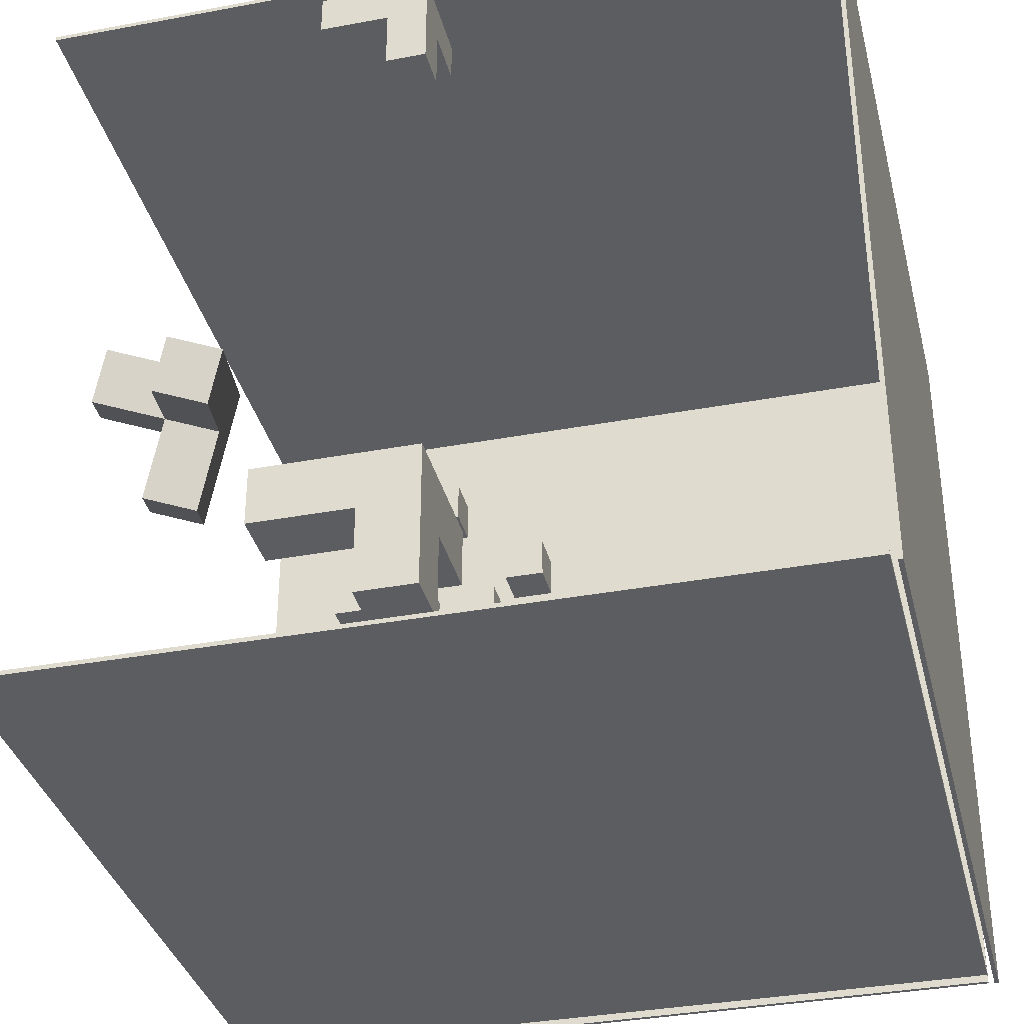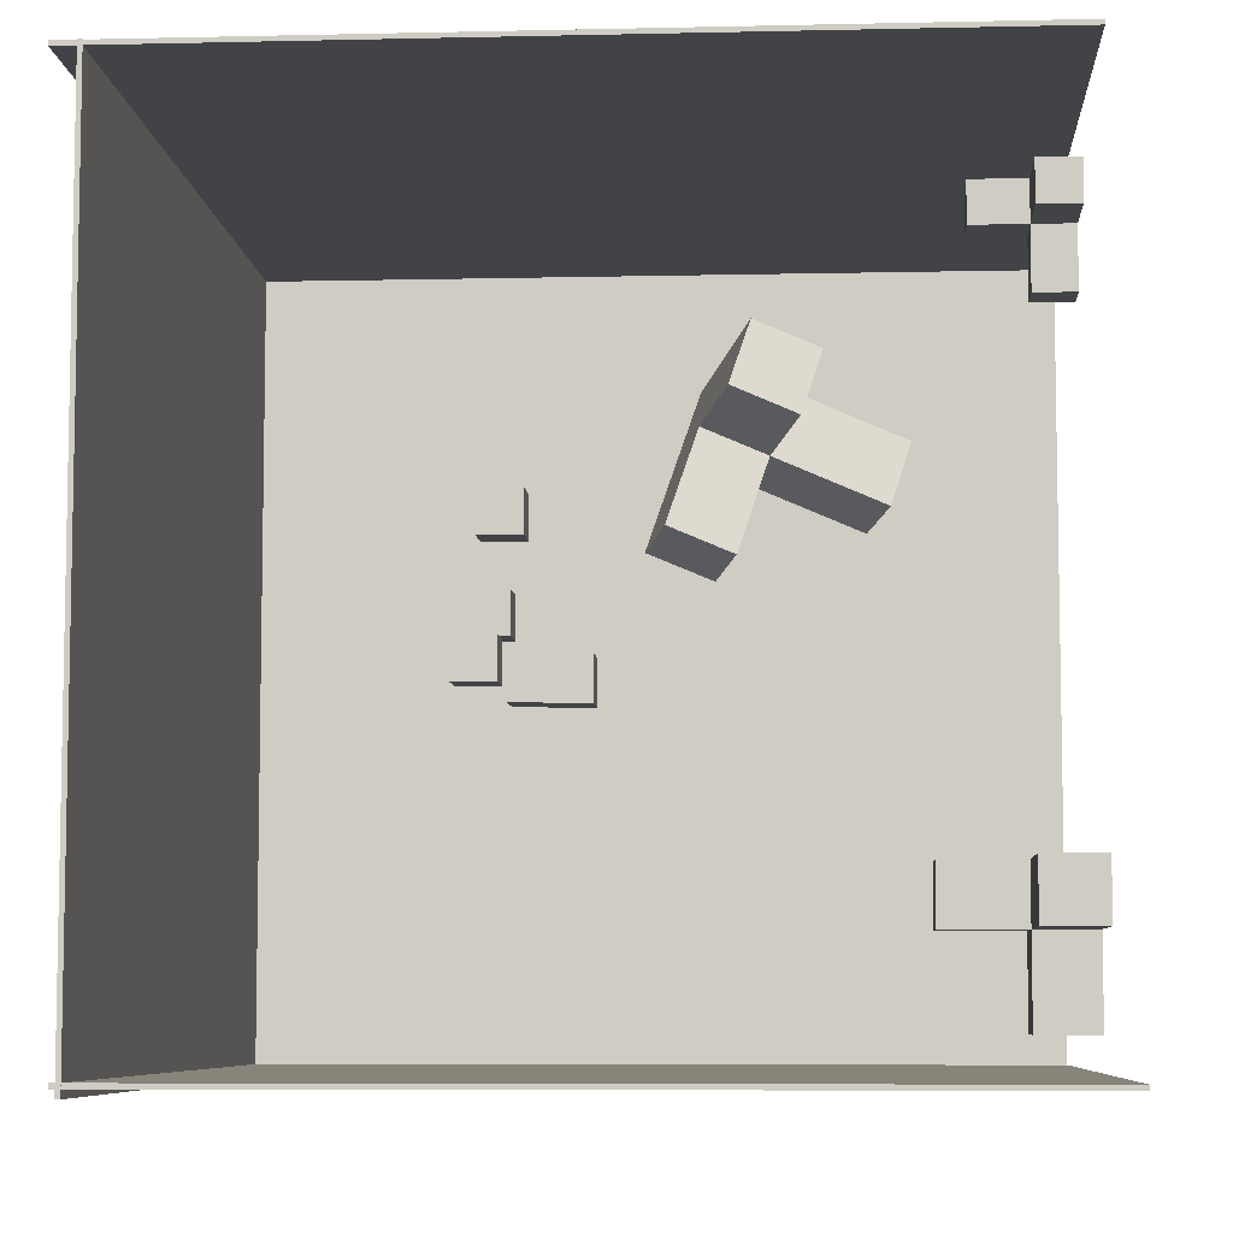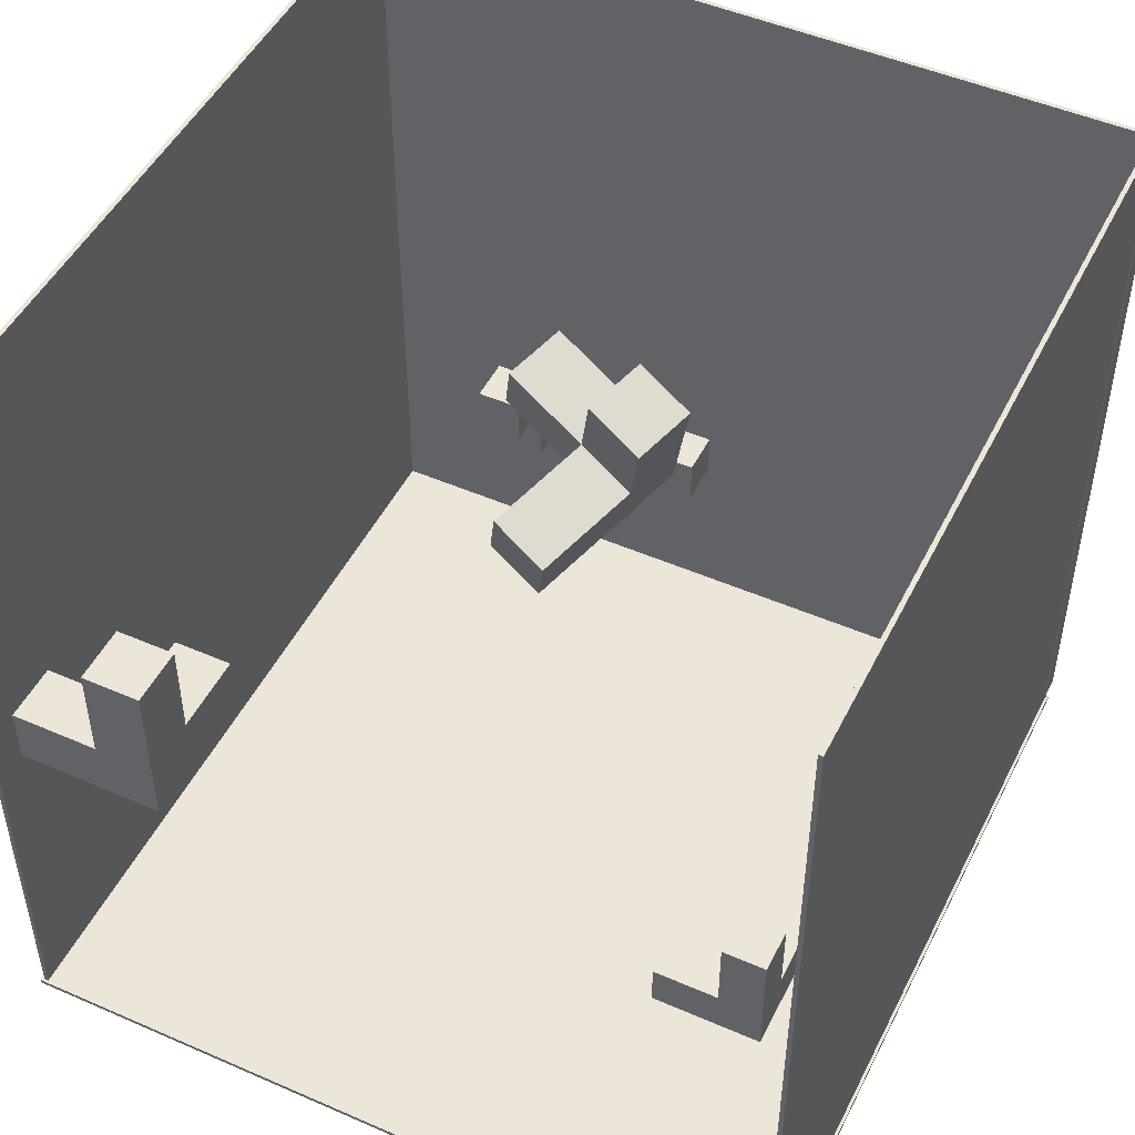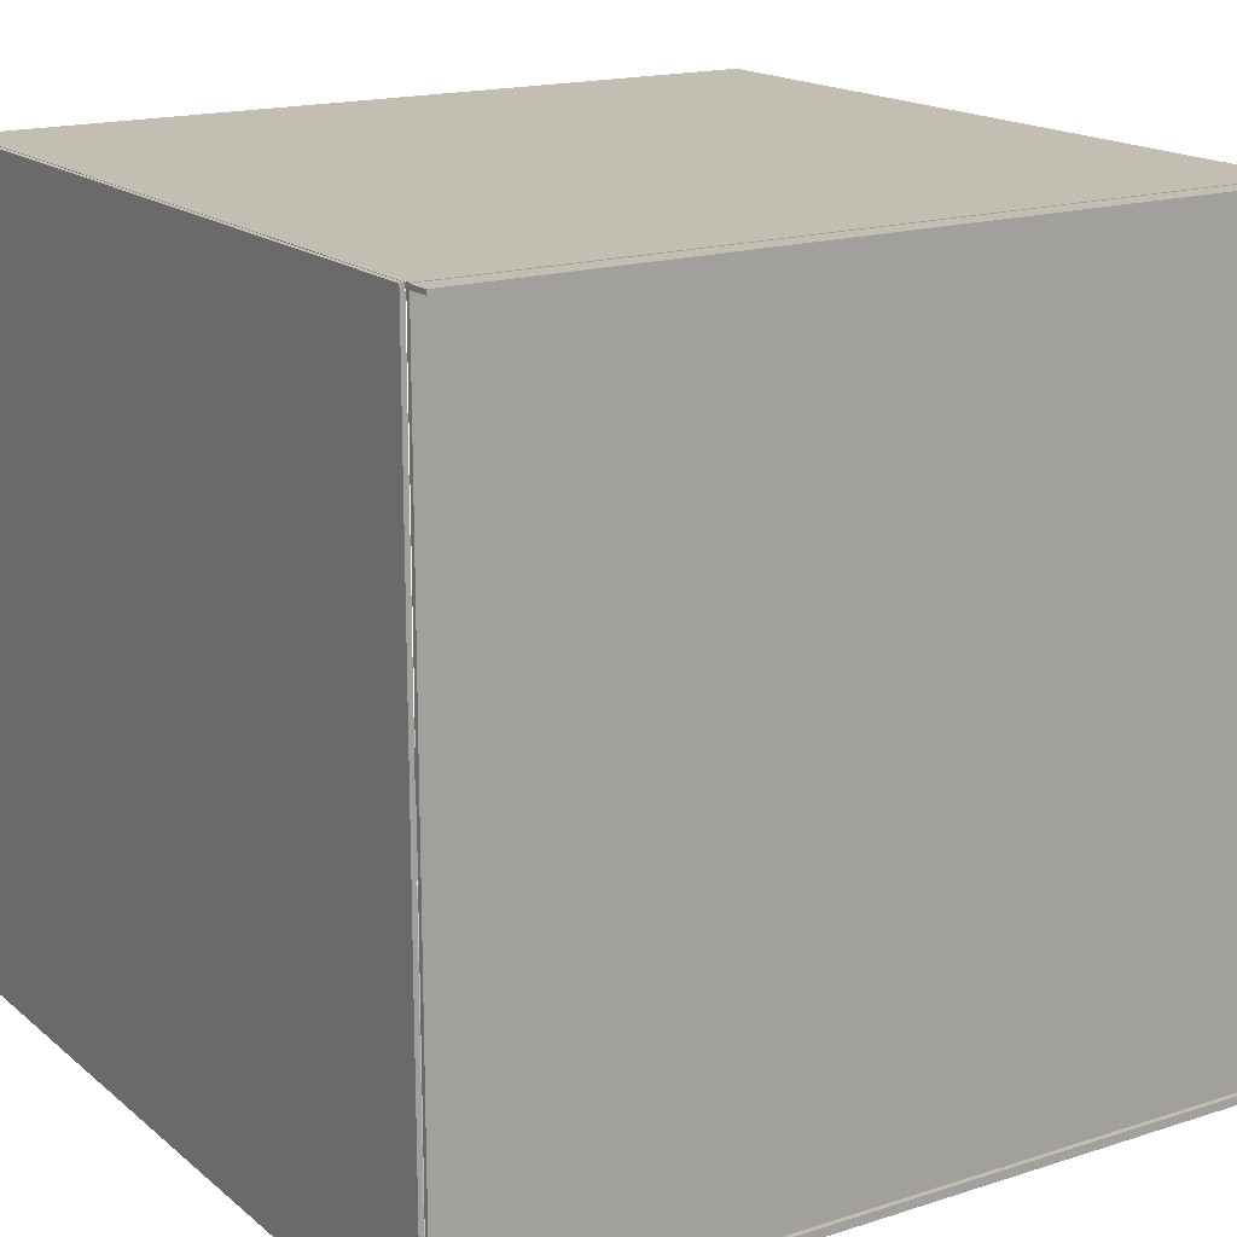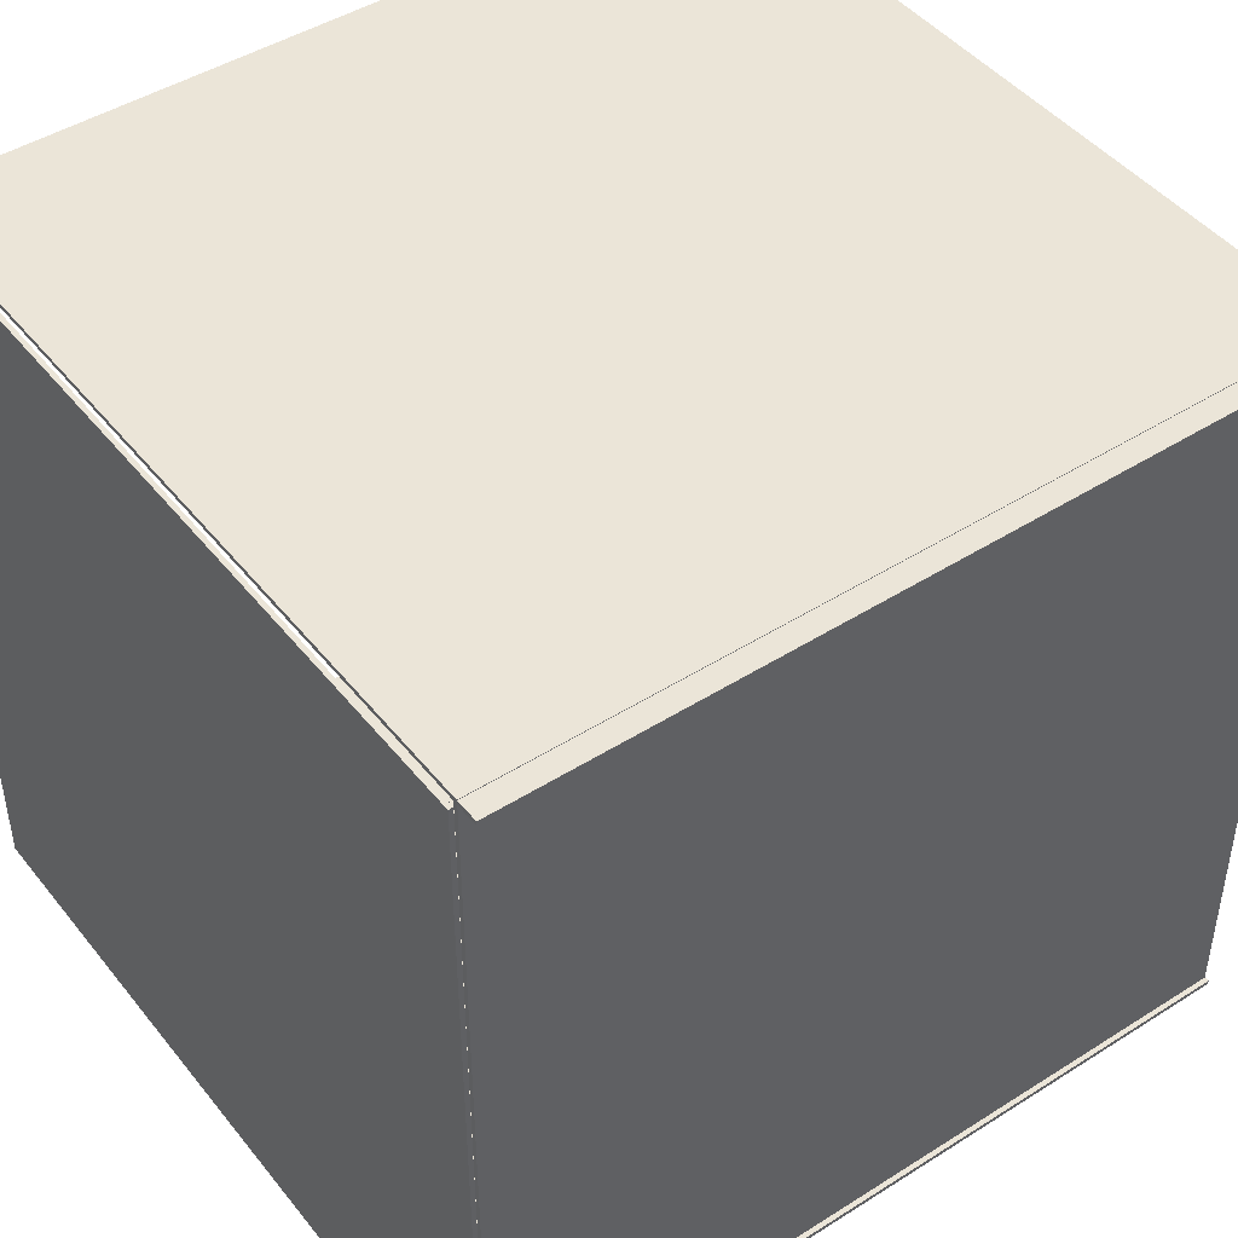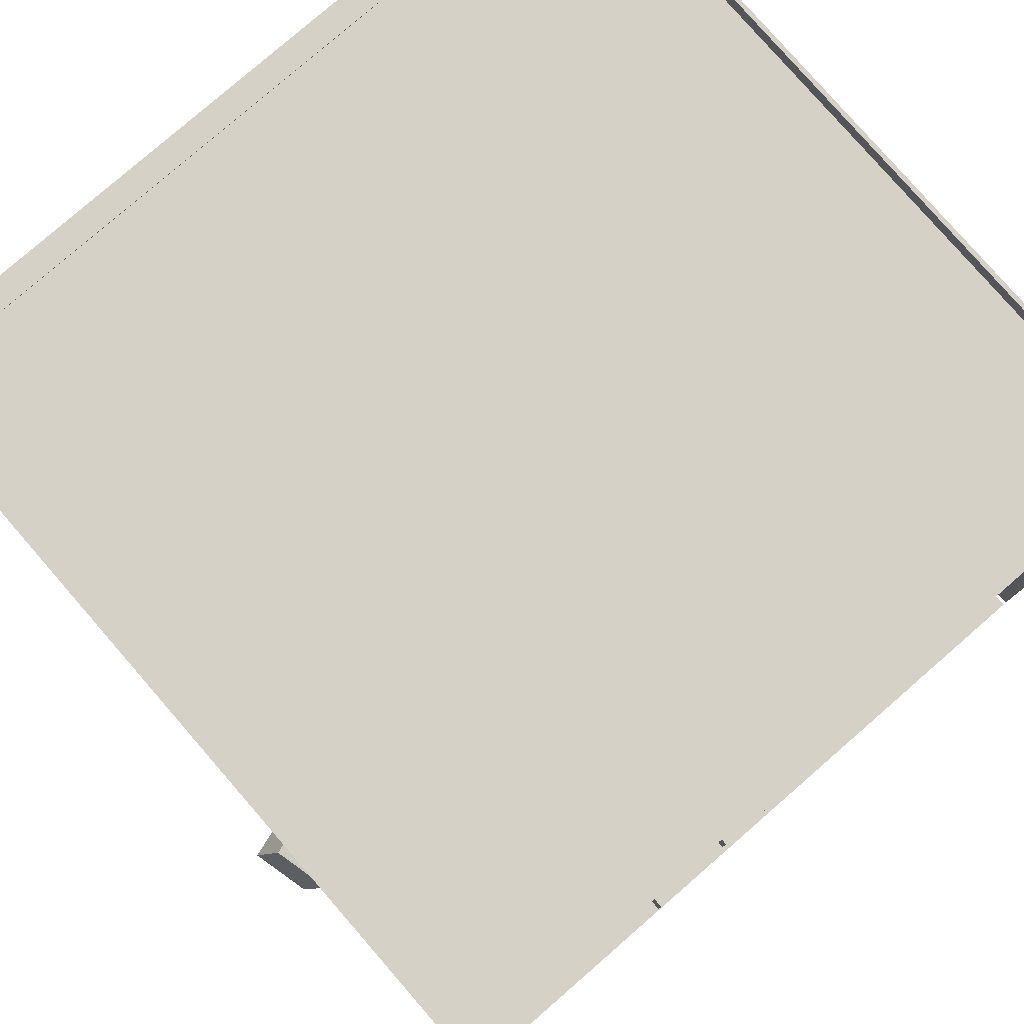
<metadata>
{"format":"obj","ext":"obj","renderer":"f3d","projection":"perspective","resolution":1024,"background":"white","views":[{"elev":-35.4,"azim":-76.1,"up":"+Z"},{"elev":-7.0,"azim":-176.2,"up":"+Z"},{"elev":48.7,"azim":-64.1,"up":"+Y"},{"elev":17.1,"azim":57.3,"up":"+Z"},{"elev":45.6,"azim":53.9,"up":"+Z"},{"elev":79.5,"azim":-131.0,"up":"+Z"}]}
</metadata>
<code>
o BigL
v -19.78 -1.454 -10.52
v -19.78 6.437 -10.52
v -19.78 -1.454 -13.43
v -19.78 6.437 -13.43
v -16.87 -1.454 -10.52
v -16.87 6.437 -10.52
v -16.87 -1.454 -13.43
v -16.87 6.437 -13.43
v -19.78 1.449 -10.52
v -19.78 1.449 -13.43
v -16.87 1.449 -13.43
v -16.87 1.449 -10.52
v -12.95 1.449 -13.43
v -12.95 -1.454 -13.43
v -12.95 -1.454 -10.52
v -12.95 1.449 -10.52
v -19.78 1.449 -17.76
v -19.78 -1.454 -17.76
v -16.87 -1.454 -17.76
v -16.87 1.449 -17.76
f 2 10 9
f 4 11 10
f 8 12 11
f 6 9 12
f 7 1 3
f 4 6 8
f 12 1 5
f 11 14 7
f 11 17 10
f 9 3 1
f 13 15 14
f 12 13 11
f 5 16 12
f 7 15 5
f 17 19 18
f 10 18 3
f 7 20 11
f 3 19 7
f 2 4 10
f 4 8 11
f 8 6 12
f 6 2 9
f 7 5 1
f 4 2 6
f 12 9 1
f 11 13 14
f 11 20 17
f 9 10 3
f 13 16 15
f 12 16 13
f 5 15 16
f 7 14 15
f 17 20 19
f 10 17 18
f 7 19 20
f 3 18 19
o Floor
v 19.9 -21.41 -19.9
v 19.9 -21.19 -19.9
v 19.9 -21.41 19.9
v 19.9 -21.19 19.9
v -19.9 -21.41 -19.9
v -19.9 -21.19 -19.9
v -19.9 -21.41 19.9
v -19.9 -21.19 19.9
f 22 23 21
f 24 27 23
f 28 25 27
f 26 21 25
f 27 21 23
f 24 26 28
f 22 24 23
f 24 28 27
f 28 26 25
f 26 22 21
f 27 25 21
f 24 22 26
o Cube.006
v 4.833 -1 1
v 4.833 1 1
v 4.833 -1 -1
v 4.833 1 -1
v 6.833 -1 1
v 6.833 1 1
v 6.833 -1 -1
v 6.833 1 -1
f 30 31 29
f 32 35 31
f 36 33 35
f 34 29 33
f 35 29 31
f 32 34 36
f 30 32 31
f 32 36 35
f 36 34 33
f 34 30 29
f 35 33 29
f 32 30 34
o Cube.001_Cube.007
v 2.417 4.468 -2.358
v 2.417 6.468 -2.358
v 2.417 4.468 -4.358
v 2.417 6.468 -4.358
v 4.417 4.468 -2.358
v 4.417 6.468 -2.358
v 4.417 4.468 -4.358
v 4.417 6.468 -4.358
f 38 39 37
f 40 43 39
f 44 41 43
f 42 37 41
f 43 37 39
f 40 42 44
f 38 40 39
f 40 44 43
f 44 42 41
f 42 38 37
f 43 41 37
f 40 38 42
o Cube.002_Cube.008
v 3.873 3.374 4.684
v 3.873 5.374 4.684
v 3.873 3.374 2.684
v 3.873 5.374 2.684
v 5.873 3.374 4.684
v 5.873 5.374 4.684
v 5.873 3.374 2.684
v 5.873 5.374 2.684
f 46 47 45
f 48 51 47
f 52 49 51
f 50 45 49
f 51 45 47
f 48 50 52
f 46 48 47
f 48 52 51
f 52 50 49
f 50 46 45
f 51 49 45
f 48 46 50
o Cube.003_Cube.009
v 5.118 1.718 -1.212
v 5.118 3.718 -1.212
v 5.118 1.718 -3.212
v 5.118 3.718 -3.212
v 7.118 1.718 -1.212
v 7.118 3.718 -1.212
v 7.118 1.718 -3.212
v 7.118 3.718 -3.212
f 54 55 53
f 56 59 55
f 60 57 59
f 58 53 57
f 59 53 55
f 56 58 60
f 54 56 55
f 56 60 59
f 60 58 57
f 58 54 53
f 59 57 53
f 56 54 58
o Cube.004_Cube.010
v 0.7174 6.99 -2.634
v 0.7174 8.99 -2.634
v 0.7174 6.99 -4.634
v 0.7174 8.99 -4.634
v 2.717 6.99 -2.634
v 2.717 8.99 -2.634
v 2.717 6.99 -4.634
v 2.717 8.99 -4.634
f 62 63 61
f 64 67 63
f 68 65 67
f 66 61 65
f 67 61 63
f 64 66 68
f 62 64 63
f 64 68 67
f 68 66 65
f 66 62 61
f 67 65 61
f 64 62 66
o Floor.001
v 19.9 18.9 -19.59
v 19.9 18.9 -19.37
v 19.9 -20.9 -19.59
v 19.9 -20.9 -19.37
v -19.9 18.9 -19.59
v -19.9 18.9 -19.37
v -19.9 -20.9 -19.59
v -19.9 -20.9 -19.37
f 70 71 69
f 72 75 71
f 76 73 75
f 74 69 73
f 75 69 71
f 72 74 76
f 70 72 71
f 72 76 75
f 76 74 73
f 74 70 69
f 75 73 69
f 72 70 74
o Floor.002
v 19.43 18.9 -19.97
v 19.65 18.9 -19.97
v 19.43 -20.9 -19.97
v 19.65 -20.9 -19.97
v 19.43 18.9 19.83
v 19.65 18.9 19.83
v 19.43 -20.9 19.83
v 19.65 -20.9 19.83
f 78 79 77
f 80 83 79
f 84 81 83
f 82 77 81
f 83 77 79
f 80 82 84
f 78 80 79
f 80 84 83
f 84 82 81
f 82 78 77
f 83 81 77
f 80 78 82
o Floor.003
v -19.03 18.9 19.79
v -19.03 18.9 19.57
v -19.03 -20.9 19.79
v -19.03 -20.9 19.57
v 20.76 18.9 19.79
v 20.76 18.9 19.57
v 20.76 -20.9 19.79
v 20.76 -20.9 19.57
f 86 87 85
f 88 91 87
f 92 89 91
f 90 85 89
f 91 85 87
f 88 90 92
f 86 88 87
f 88 92 91
f 92 90 89
f 90 86 85
f 91 89 85
f 88 86 90
o BigL.001
v -19.32 -1 18.49
v -19.32 4.426 18.49
v -19.32 -1 16.49
v -19.32 4.426 16.49
v -17.32 -1 18.49
v -17.32 4.426 18.49
v -17.32 -1 16.49
v -17.32 4.426 16.49
v -19.32 0.996 18.49
v -19.32 0.996 16.49
v -17.32 0.996 16.49
v -17.32 0.996 18.49
v -14.63 0.996 16.49
v -14.63 -1 16.49
v -14.63 -1 18.49
v -14.63 0.996 18.49
v -19.32 0.996 13.51
v -19.32 -1 13.51
v -17.32 -1 13.51
v -17.32 0.996 13.51
f 94 102 101
f 96 103 102
f 100 104 103
f 98 101 104
f 99 93 95
f 96 98 100
f 104 93 97
f 103 106 99
f 103 109 102
f 101 95 93
f 105 107 106
f 104 105 103
f 97 108 104
f 99 107 97
f 109 111 110
f 102 110 95
f 99 112 103
f 95 111 99
f 94 96 102
f 96 100 103
f 100 98 104
f 98 94 101
f 99 97 93
f 96 94 98
f 104 101 93
f 103 105 106
f 103 112 109
f 101 102 95
f 105 108 107
f 104 108 105
f 97 107 108
f 99 106 107
f 109 112 111
f 102 109 110
f 99 111 112
f 95 110 111
o BigL.002
v -3.758 13.31 6.969
v -10.93 11.62 4.139
v -2.933 14.22 4.334
v -10.1 12.53 1.504
v -4.65 16 7.622
v -11.82 14.31 4.792
v -3.825 16.91 4.986
v -10.99 15.22 2.157
v -6.395 12.68 5.928
v -5.57 13.6 3.293
v -6.462 16.29 3.945
v -7.287 15.38 6.581
v -7.665 19.92 4.826
v -5.027 20.54 5.867
v -5.852 19.63 8.502
v -8.49 19 7.461
v -4.342 14.96 -0.6324
v -1.704 15.58 0.4086
v -2.596 18.27 1.061
v -5.233 17.65 0.02036
f 114 122 121
f 116 123 122
f 120 124 123
f 118 121 124
f 119 113 115
f 116 118 120
f 124 113 117
f 123 126 119
f 123 129 122
f 121 115 113
f 125 127 126
f 124 125 123
f 117 128 124
f 119 127 117
f 129 131 130
f 122 130 115
f 119 132 123
f 115 131 119
f 114 116 122
f 116 120 123
f 120 118 124
f 118 114 121
f 119 117 113
f 116 114 118
f 124 121 113
f 123 125 126
f 123 132 129
f 121 122 115
f 125 128 127
f 124 128 125
f 117 127 128
f 119 126 127
f 129 132 131
f 122 129 130
f 119 131 132
f 115 130 131

</code>
